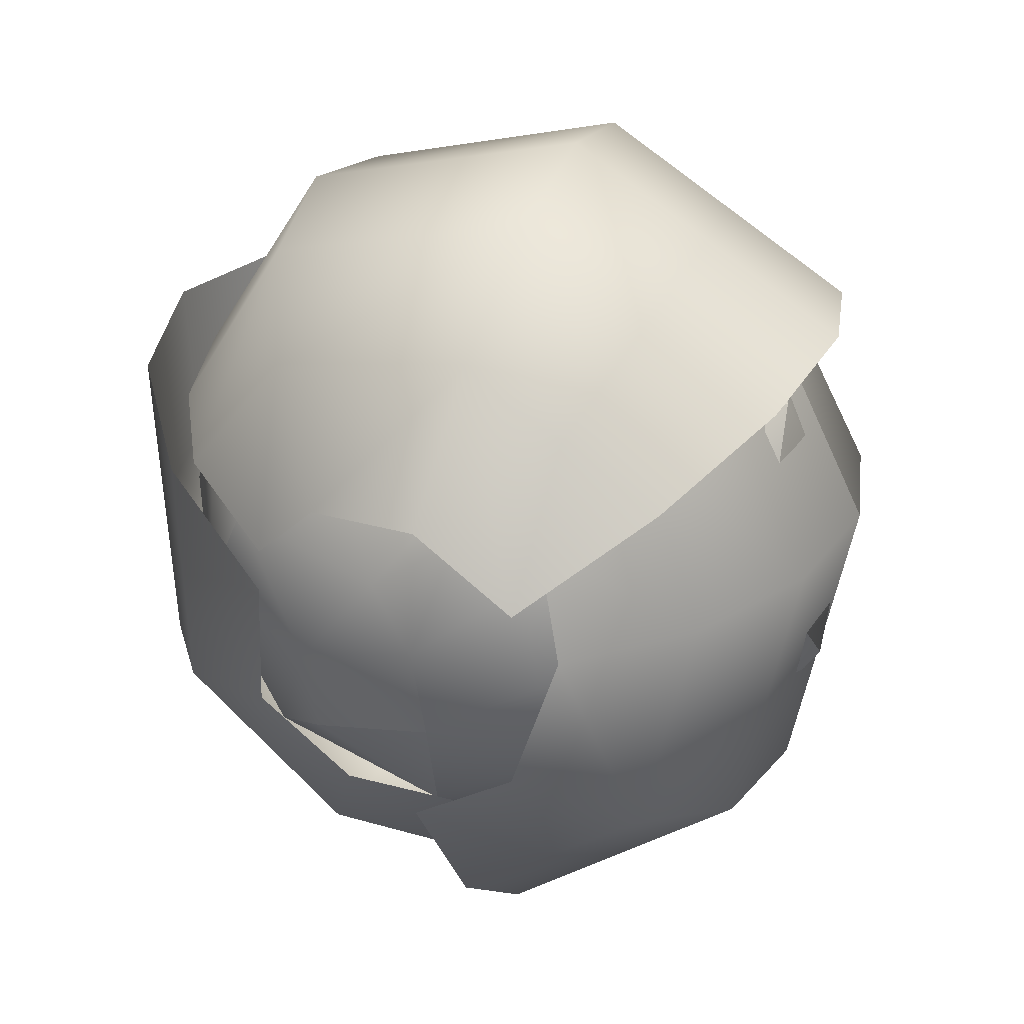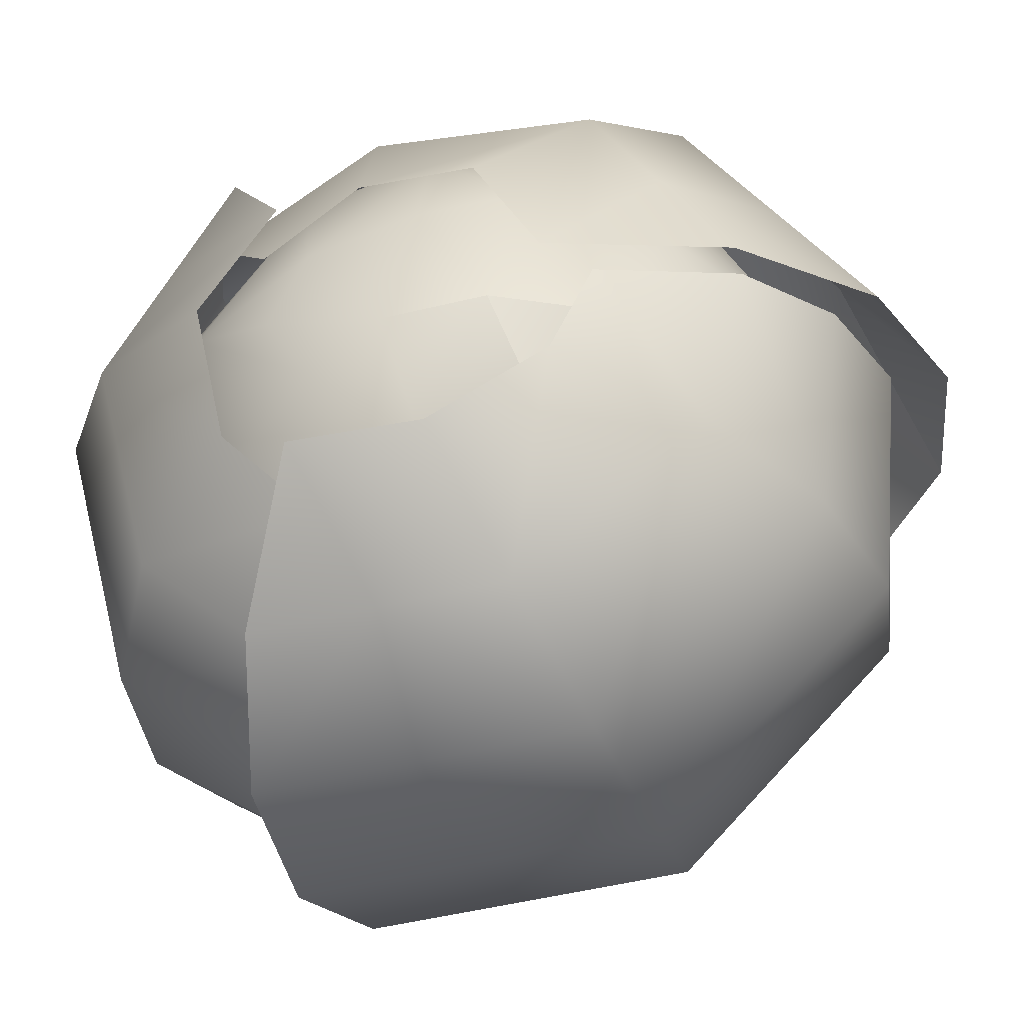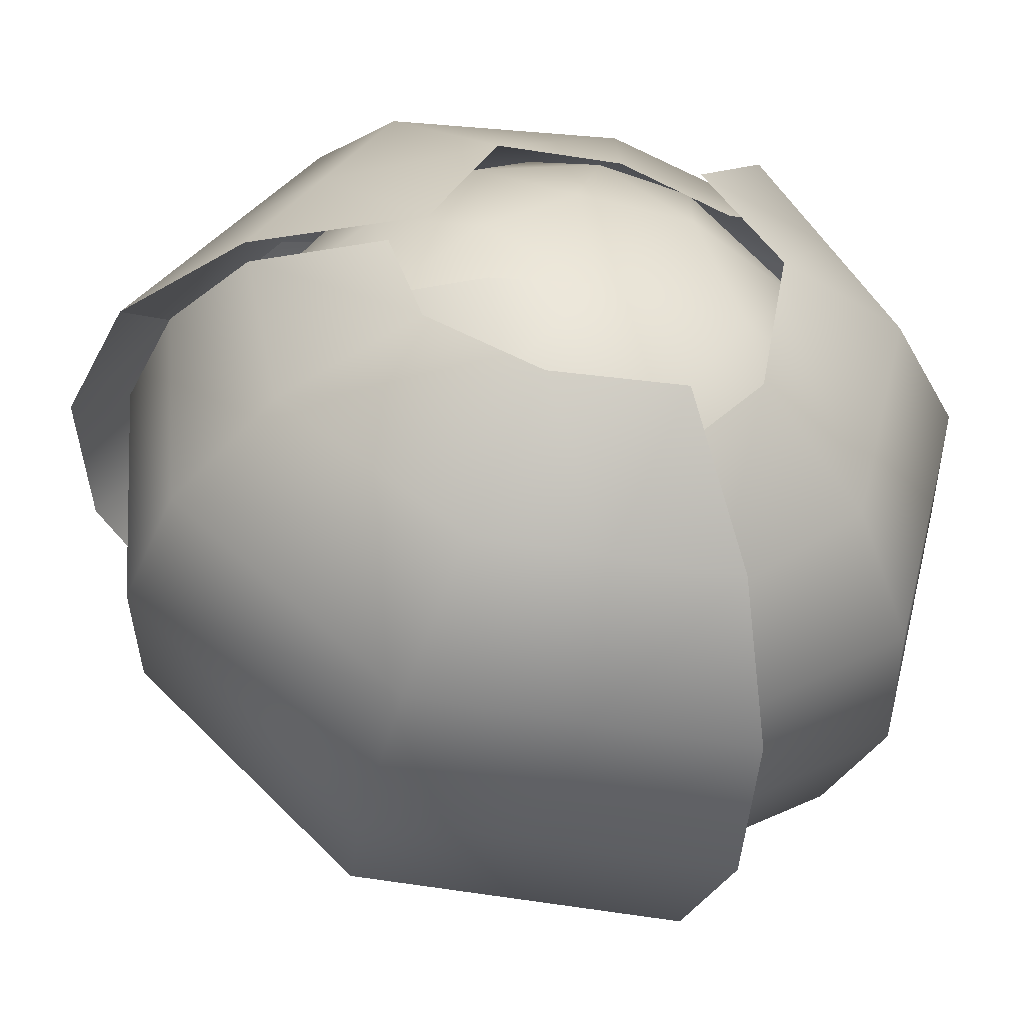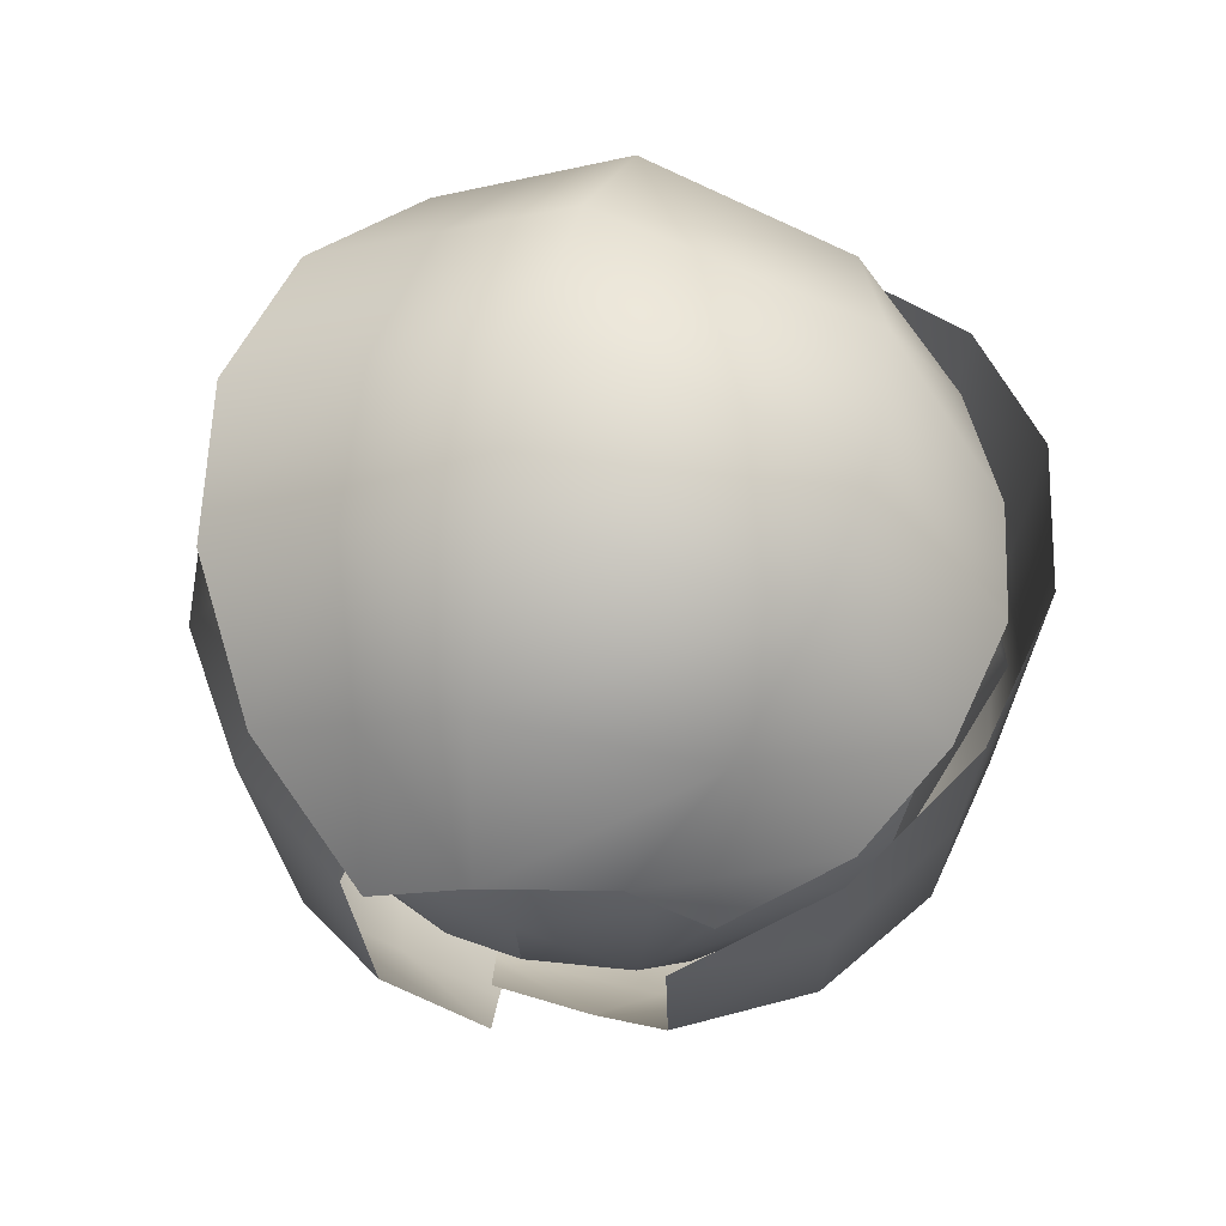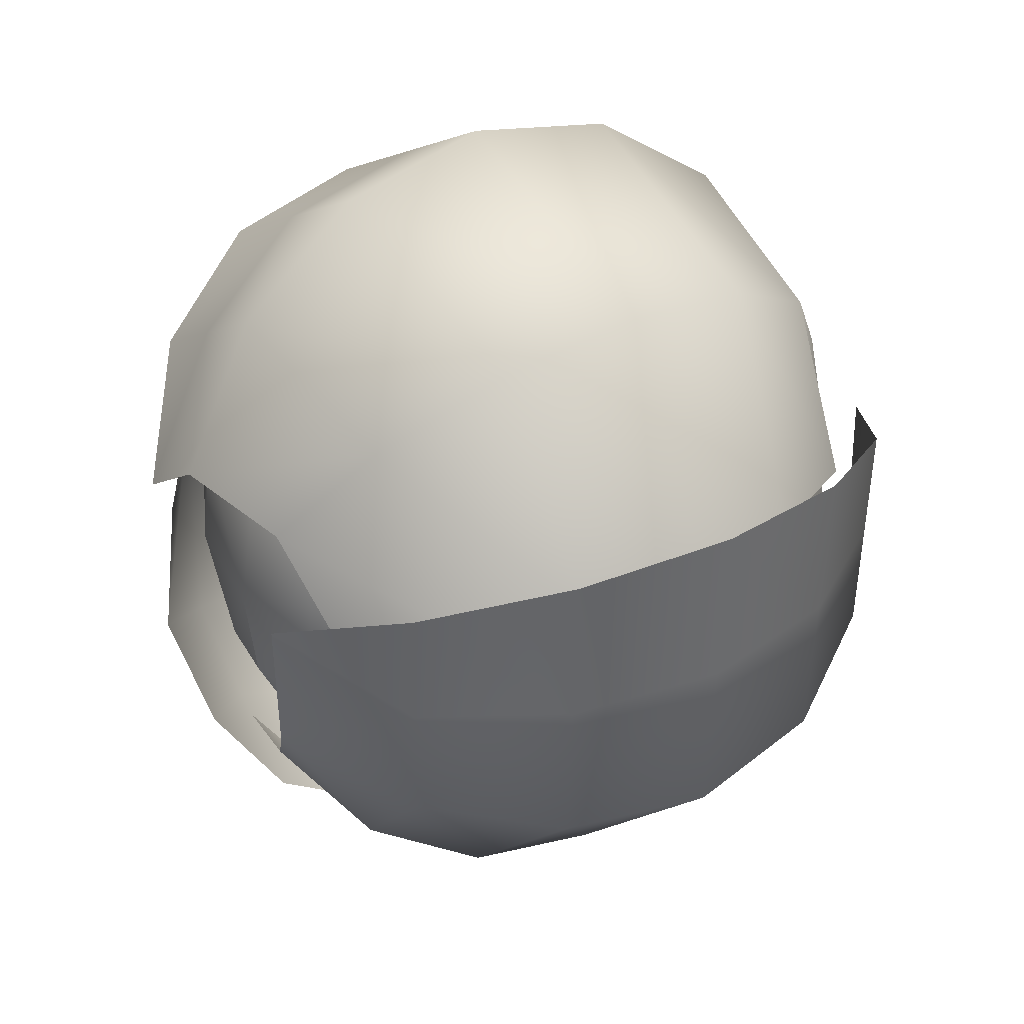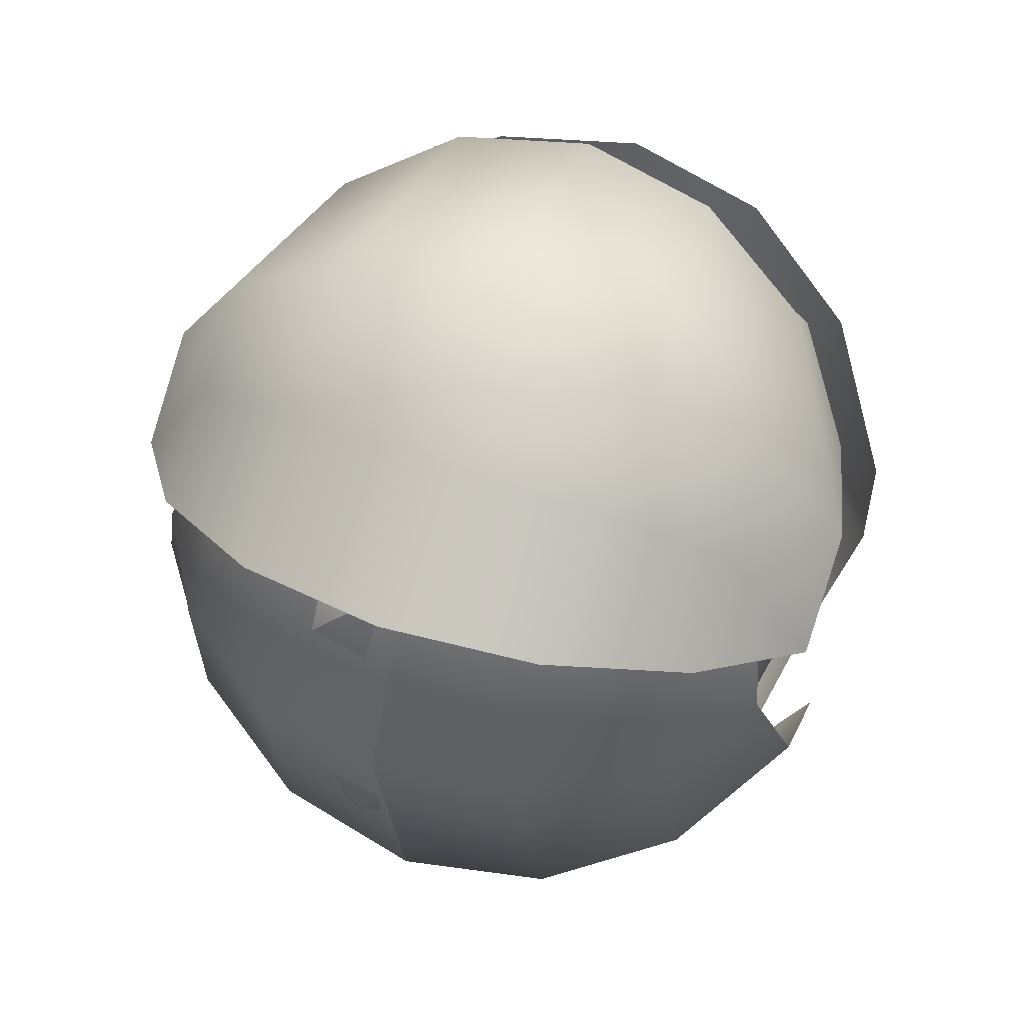
<metadata>
{"format":"obj","ext":"obj","renderer":"f3d","projection":"perspective","resolution":1024,"background":"white","views":[{"elev":29.5,"azim":108.9,"up":"+Z"},{"elev":-32.9,"azim":108.4,"up":"+Y"},{"elev":-38.6,"azim":-101.1,"up":"+Y"},{"elev":61.7,"azim":-76.1,"up":"+Z"},{"elev":36.7,"azim":-32.6,"up":"+Z"},{"elev":54.2,"azim":-158.7,"up":"+Z"}]}
</metadata>
<code>
o Sonic_Ball
v 1.969 0.7663 -0.2354
v 0.2924 -0.1353 -0.1456
v 0.7028 0.367 -1.363
v 1.394 0.6214 1.23
v 2.256 1.238 0.7386
v 2.221 2.113 1.641
v 1.12 1.667 2.436
v 1.346 2.769 2.556
v 2.288 3.602 1.801
v 1.371 4.328 2.31
v 1.84 5.151 1.08
v 0.4299 5.647 1.661
v 1.377 5.727 0.5203
v 2.262 4.984 -0.184
v 0.2931 6.06 -0.8731
v 1.522 5.144 -1.598
v 0.2924 5.335 -1.993
v 0.6978 3.91 -2.728
v -0.8433 3.904 -2.721
v -0.424 3.027 -2.951
v 1.265 3.029 -2.742
v 1.805 4.144 -1.979
v 2.244 3.037 -1.886
v 2.379 4.351 -1.03
v 2.728 3.127 -0.8353
v 2.645 4.135 -0.2079
v 2.822 3.035 0.000113
v 2.64 3.941 0.7068
v 2.62 3.366 1.039
v 2.777 2.685 0.5915
v 2.708 1.978 -0.3007
v 2.728 3.127 -0.8353
v 2.372 1.957 -1.249
v 1.683 1.289 -1.757
v 1.969 0.7663 -0.2354
v 0.7028 0.367 -1.363
v 0.2873 1.308 -2.456
v -1.251 1.331 -2.181
v -0.8339 0.4371 -1.323
v 0.2924 -0.1353 -0.1456
v -1.641 0.5239 -0.5869
v -1.238 0.3493 0.7739
v 0.009775 0.2747 1.401
v 1.394 0.6214 1.23
v 1.12 1.667 2.436
v -0.2845 1.047 2.319
v -0.07618 2.96 2.987
v 1.346 2.769 2.556
v 1.371 4.328 2.31
v 0.2808 4.474 2.564
v -0.8304 4.416 2.464
v 0.4299 5.647 1.661
v -0.2838 6.126 0.2895
v -1.117 5.347 1.607
v 1.377 5.727 0.5203
v 0.2931 6.06 -0.8731
v -1.395 5.766 -0.2527
v -1.232 5.196 -1.692
v 0.2924 5.335 -1.993
v -0.8433 3.904 -2.721
v -2.25 3.972 -1.671
v -1.846 3.034 -2.308
v -0.424 3.027 -2.951
v -2.372 3.034 -1.625
v -2.645 3.658 -0.8885
v -2.727 3.031 -0.849
v -2.817 3.034 -1e-06
v -2.629 4.172 -0.1064
v -2.195 4.737 -0.8664
v -2.221 4.977 0.1808
v -2.039 4.961 0.9826
v 1.683 1.289 -1.757
v 1.265 3.029 -2.742
v 2.244 3.037 -1.886
v 0.2873 1.308 -2.456
v -0.424 3.027 -2.951
v -1.251 1.331 -2.181
v -1.846 3.034 -2.308
v -2.207 1.804 -1.429
v -1.641 0.5239 -0.5869
v -2.662 2.138 -0.6984
v -2.252 1.173 0.5358
v -2.655 2.016 0.5159
v -2.225 2.111 1.643
v -2.644 2.997 1.219
v -1.681 3.108 2.421
v -1.805 4.145 1.979
v -2.534 4.143 0.8658
v -2.727 3.031 -0.849
v -2.372 3.034 -1.625
v 0.4299 5.647 1.661
v -1.117 5.347 1.607
v -0.8304 4.416 2.464
v -0.07618 2.96 2.987
v -1.358 2.006 2.392
v -0.2845 1.047 2.319
v -1.352 0.9401 1.636
v 0.009775 0.2747 1.401
v -1.238 0.3493 0.7739
v 2.728 3.127 -0.8353
v 2.372 1.957 -1.249
v -0.8339 0.4371 -1.323
v -2.406 4.947 -1.582
v -2.18 5.366 0.3277
v -1.18 6.038 0.4134
v -1.302 5.547 -2.067
v -1.302 4.514 -2.826
v -2.406 4.154 -2.144
v -3.144 4.05 -0.8565
v -2.848 4.36 0.1993
v -2.089 4.787 1.802
v -2.707 4.085 1.125
v -1.122 5.106 2.233
v -0.07217 5.271 2.392
v 0 6.274 0.4436
v 0 5.758 -2.237
v 0 4.641 -3.066
v -1.302 3.481 -3.585
v -2.406 3.361 -2.705
v -3.144 3.181 -1.389
v 2.406 5.056 1.499
v 2.406 4.226 2.035
v 3.144 4.051 0.7688
v 1.302 5.728 1.987
v 1.302 4.624 2.674
v 0 5.964 2.158
v 0 4.764 2.898
v -1.302 5.728 1.987
v -1.302 4.624 2.674
v -2.406 5.056 1.499
v -2.406 4.226 2.035
v -3.144 4.051 0.7688
v -3.144 3.21 1.392
v -2.406 3.396 2.572
v -2.18 1.625 2.176
v -2.848 2.195 1.25
v -2.089 0.6731 0.9911
v -2.707 1.556 0.5915
v -1.122 0.1693 1.12
v -1.18 1.244 2.795
v -1.302 3.52 3.361
v 0 3.564 3.638
v 0 1.11 3.012
v -0.07217 -0.03794 1.214
v 0.9778 0.1693 1.12
v 1.18 1.244 2.795
v 1.302 3.52 3.361
v 2.406 3.396 2.572
v 2.18 1.625 2.176
v 1.944 0.6731 0.9911
v 2.563 1.556 0.5915
v 2.848 2.195 1.25
v 3.144 3.21 1.392
v 2.406 4.947 -1.582
v 2.18 5.366 0.3277
v 2.848 4.36 0.1993
v 3.144 4.05 -0.8565
v 3.144 3.181 -1.389
v 2.406 4.154 -2.144
v 1.302 5.547 -2.067
v 1.18 6.038 0.4134
v 0 5.758 -2.237
v 0 6.274 0.4436
v 0.9778 5.106 2.233
v -0.07217 5.271 2.392
v 1.944 4.787 1.802
v 2.563 4.085 1.125
v -1.302 3.481 -3.585
v 0 4.641 -3.066
v 0 3.524 -3.894
v 1.302 4.514 -2.826
v 1.302 3.481 -3.585
v 2.406 3.361 -2.705
v -2.406 0.7519 -0.9215
v -2.18 2.023 -2.363
v -1.18 1.743 -3.027
v -1.302 0.06534 -1.204
v -1.302 0.006804 0.1645
v -2.406 0.7235 0.1174
v -3.144 1.779 -0.4991
v -2.848 2.441 -1.368
v -2.089 3.468 -2.647
v -2.707 3.304 -1.628
v -1.122 3.64 -3.179
v -0.07217 3.679 -3.418
v 0 1.645 -3.261
v 0 -0.1757 -1.303
v 0 -0.2449 0.181
v -1.302 -0.05172 1.533
v -2.406 0.6952 1.156
v -3.144 1.813 0.5931
v 2.406 0.7519 -0.9215
v 2.18 2.023 -2.363
v 2.848 2.441 -1.368
v 3.144 1.779 -0.4991
v 3.144 1.813 0.5931
v 2.406 0.7235 0.1174
v 1.302 0.06534 -1.204
v 1.18 1.743 -3.027
v 0.9778 3.64 -3.179
v 1.944 3.468 -2.647
v 2.563 3.304 -1.628
v 0 -0.314 1.665
v 1.302 0.006804 0.1645
v 1.302 -0.05172 1.533
v 2.406 0.6952 1.156
f 1 2 3
f 4 2 1
f 5 4 1
f 6 4 5
f 6 7 4
f 6 8 7
f 9 8 6
f 9 10 8
f 11 10 9
f 11 12 10
f 11 13 12
f 14 13 11
f 14 15 13
f 16 15 14
f 16 17 15
f 18 17 16
f 18 19 17
f 20 19 18
f 21 20 18
f 21 18 22
f 23 21 22
f 23 22 24
f 25 23 24
f 25 24 26
f 27 25 26
f 27 26 28
f 27 28 29
f 27 29 30
f 27 30 31
f 27 31 32
f 31 33 32
f 31 34 33
f 31 35 34
f 5 35 31
f 30 5 31
f 30 6 5
f 30 9 6
f 29 9 30
f 28 9 29
f 28 11 9
f 14 11 28
f 26 14 28
f 26 24 14
f 24 16 14
f 22 16 24
f 22 18 16
f 35 36 34
f 36 37 34
f 36 38 37
f 36 39 38
f 40 39 36
f 40 41 39
f 42 41 40
f 43 42 40
f 44 43 40
f 44 45 43
f 45 46 43
f 47 46 45
f 48 47 45
f 49 47 48
f 50 47 49
f 50 51 47
f 52 51 50
f 52 50 49
f 53 54 52
f 55 53 52
f 56 53 55
f 56 57 53
f 58 57 56
f 59 58 56
f 59 60 58
f 60 61 58
f 60 62 61
f 63 62 60
f 62 64 61
f 64 65 61
f 64 66 65
f 66 67 65
f 65 67 68
f 69 65 68
f 69 68 70
f 57 69 70
f 57 70 71
f 57 71 54
f 53 57 54
f 58 69 57
f 58 61 69
f 61 65 69
f 72 73 74
f 72 75 73
f 73 75 76
f 75 77 76
f 76 77 78
f 77 79 78
f 80 79 77
f 80 81 79
f 82 81 80
f 82 83 81
f 84 83 82
f 84 85 83
f 86 85 84
f 87 85 86
f 87 88 85
f 71 88 87
f 70 88 71
f 70 68 88
f 68 67 88
f 88 67 85
f 85 67 83
f 83 67 81
f 81 67 89
f 79 81 89
f 79 89 90
f 79 90 78
f 91 92 93
f 92 87 93
f 92 71 87
f 93 87 86
f 93 86 94
f 94 86 95
f 94 95 96
f 96 95 97
f 96 97 98
f 98 97 99
f 97 82 99
f 97 84 82
f 95 84 97
f 86 84 95
f 100 101 74
f 101 72 74
f 99 82 80
f 102 80 77
f 103 104 105
f 103 105 106
f 103 106 107
f 103 107 108
f 109 103 108
f 109 104 103
f 109 110 104
f 110 111 104
f 110 112 111
f 104 111 113
f 104 113 105
f 105 113 114
f 105 114 115
f 106 105 115
f 106 115 116
f 106 116 117
f 106 117 107
f 118 107 117
f 119 107 118
f 119 108 107
f 120 108 119
f 109 108 120
f 121 122 123
f 124 122 121
f 124 125 122
f 126 125 124
f 126 127 125
f 128 127 126
f 128 129 127
f 130 129 128
f 130 131 129
f 132 131 130
f 133 131 132
f 133 134 131
f 133 135 134
f 133 136 135
f 136 137 135
f 136 138 137
f 135 137 139
f 135 139 140
f 134 135 140
f 134 140 141
f 134 141 129
f 134 129 131
f 141 127 129
f 141 142 127
f 141 143 142
f 141 140 143
f 140 144 143
f 140 139 144
f 143 144 145
f 143 145 146
f 142 143 146
f 142 146 147
f 142 147 125
f 142 125 127
f 147 122 125
f 147 148 122
f 147 149 148
f 147 146 149
f 146 150 149
f 146 145 150
f 149 150 151
f 149 151 152
f 148 149 152
f 148 152 153
f 148 153 123
f 148 123 122
f 154 155 156
f 154 156 157
f 154 157 158
f 154 158 159
f 160 154 159
f 160 155 154
f 160 161 155
f 162 161 160
f 162 163 161
f 163 164 161
f 163 165 164
f 161 164 166
f 161 166 155
f 155 166 167
f 155 167 156
f 168 169 170
f 170 169 171
f 170 171 172
f 172 171 159
f 172 159 173
f 173 159 158
f 160 159 171
f 162 160 171
f 162 171 169
f 174 175 176
f 174 176 177
f 174 177 178
f 174 178 179
f 180 174 179
f 180 175 174
f 180 181 175
f 181 182 175
f 181 183 182
f 175 182 184
f 175 184 176
f 176 184 185
f 176 185 186
f 177 176 186
f 177 186 187
f 177 187 188
f 177 188 178
f 189 178 188
f 190 178 189
f 190 179 178
f 191 179 190
f 180 179 191
f 192 193 194
f 192 194 195
f 192 195 196
f 192 196 197
f 198 192 197
f 198 193 192
f 198 199 193
f 187 199 198
f 187 186 199
f 186 200 199
f 186 185 200
f 199 200 201
f 199 201 193
f 193 201 202
f 193 202 194
f 189 188 203
f 203 188 204
f 203 204 205
f 205 204 197
f 205 197 206
f 206 197 196
f 198 197 204
f 187 198 204
f 187 204 188

</code>
